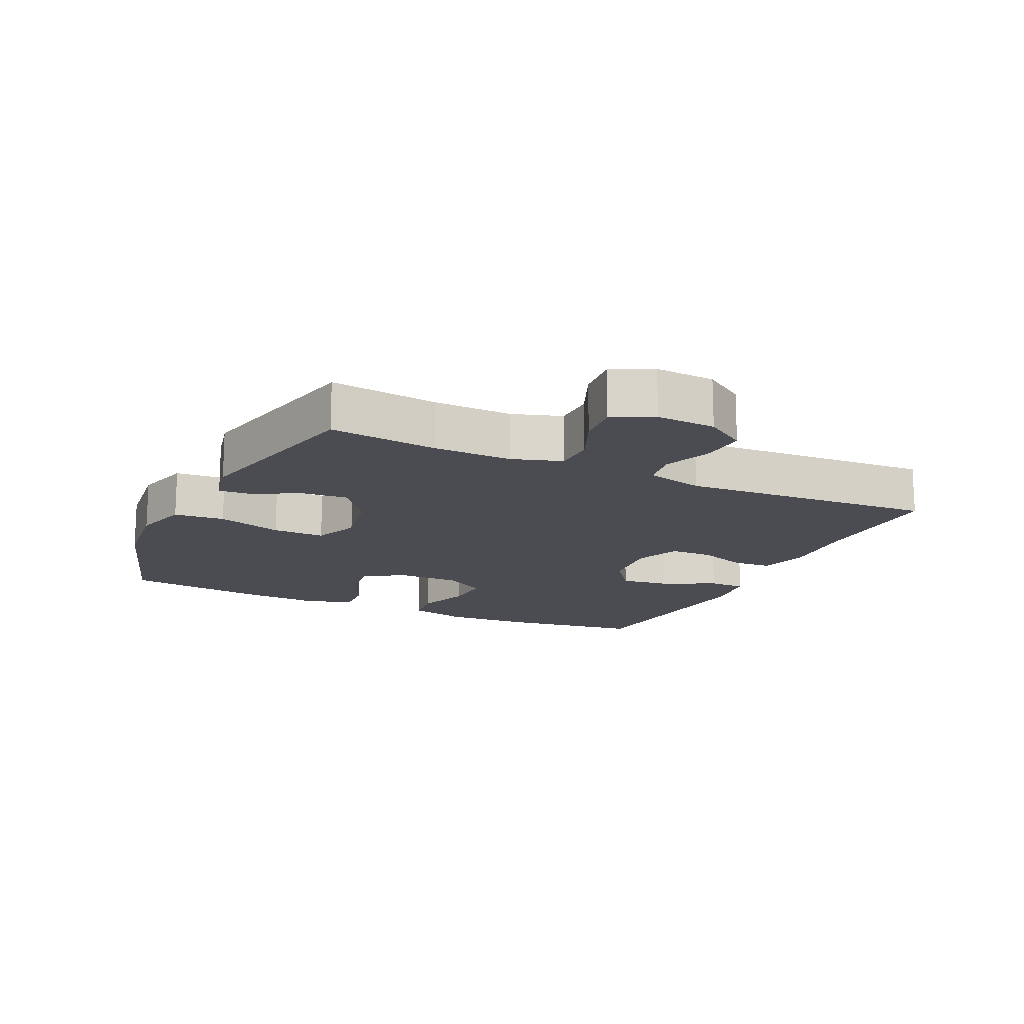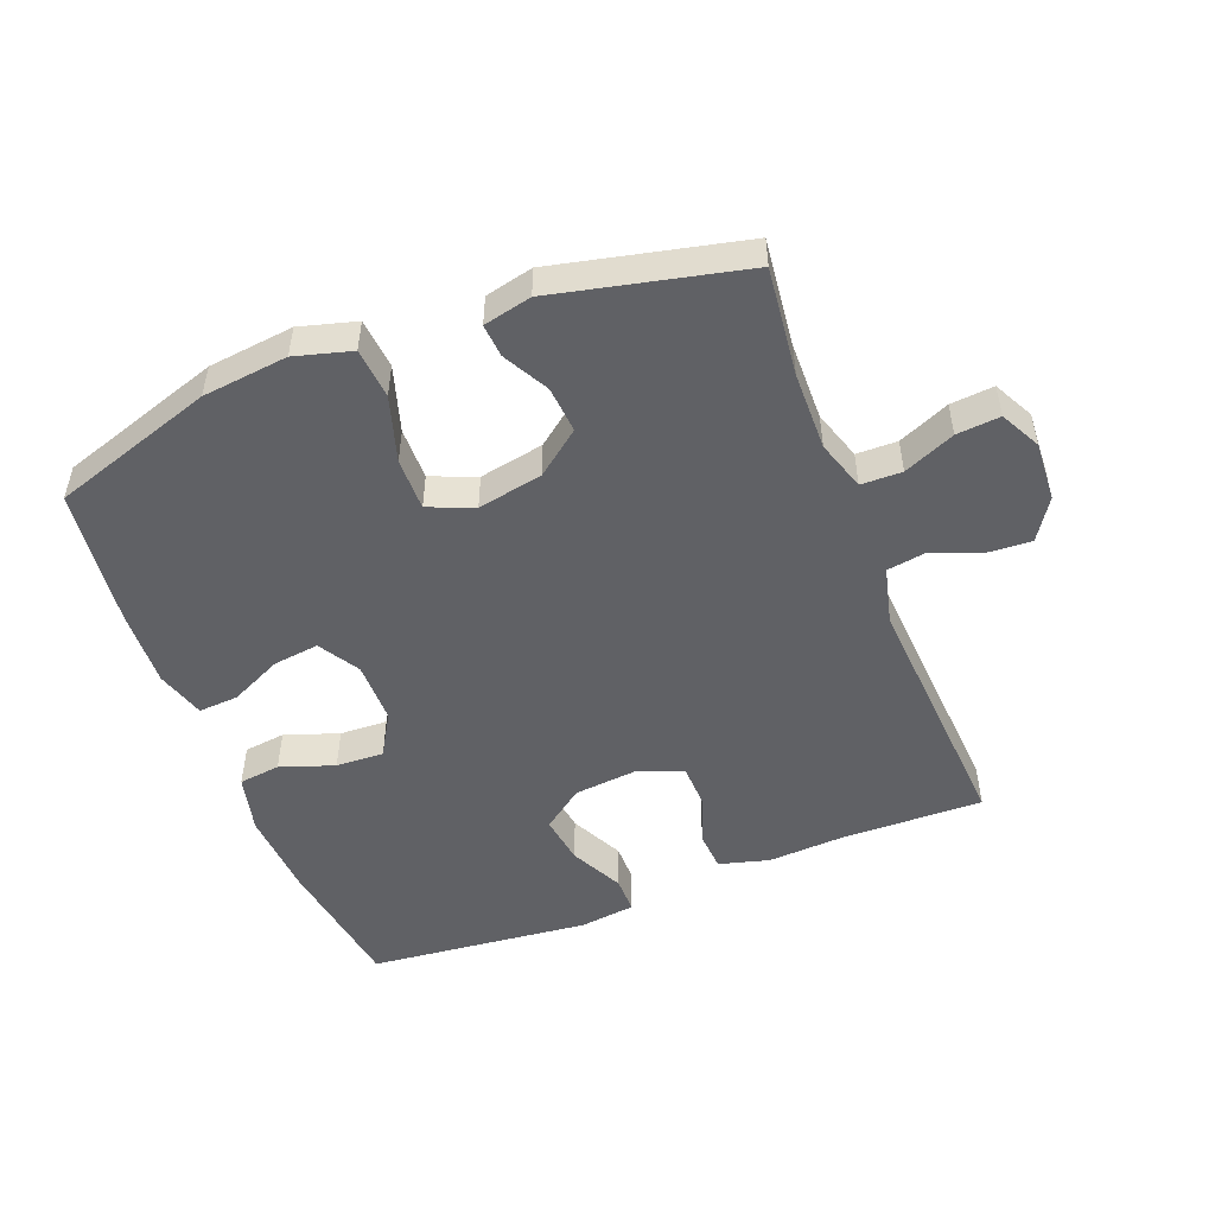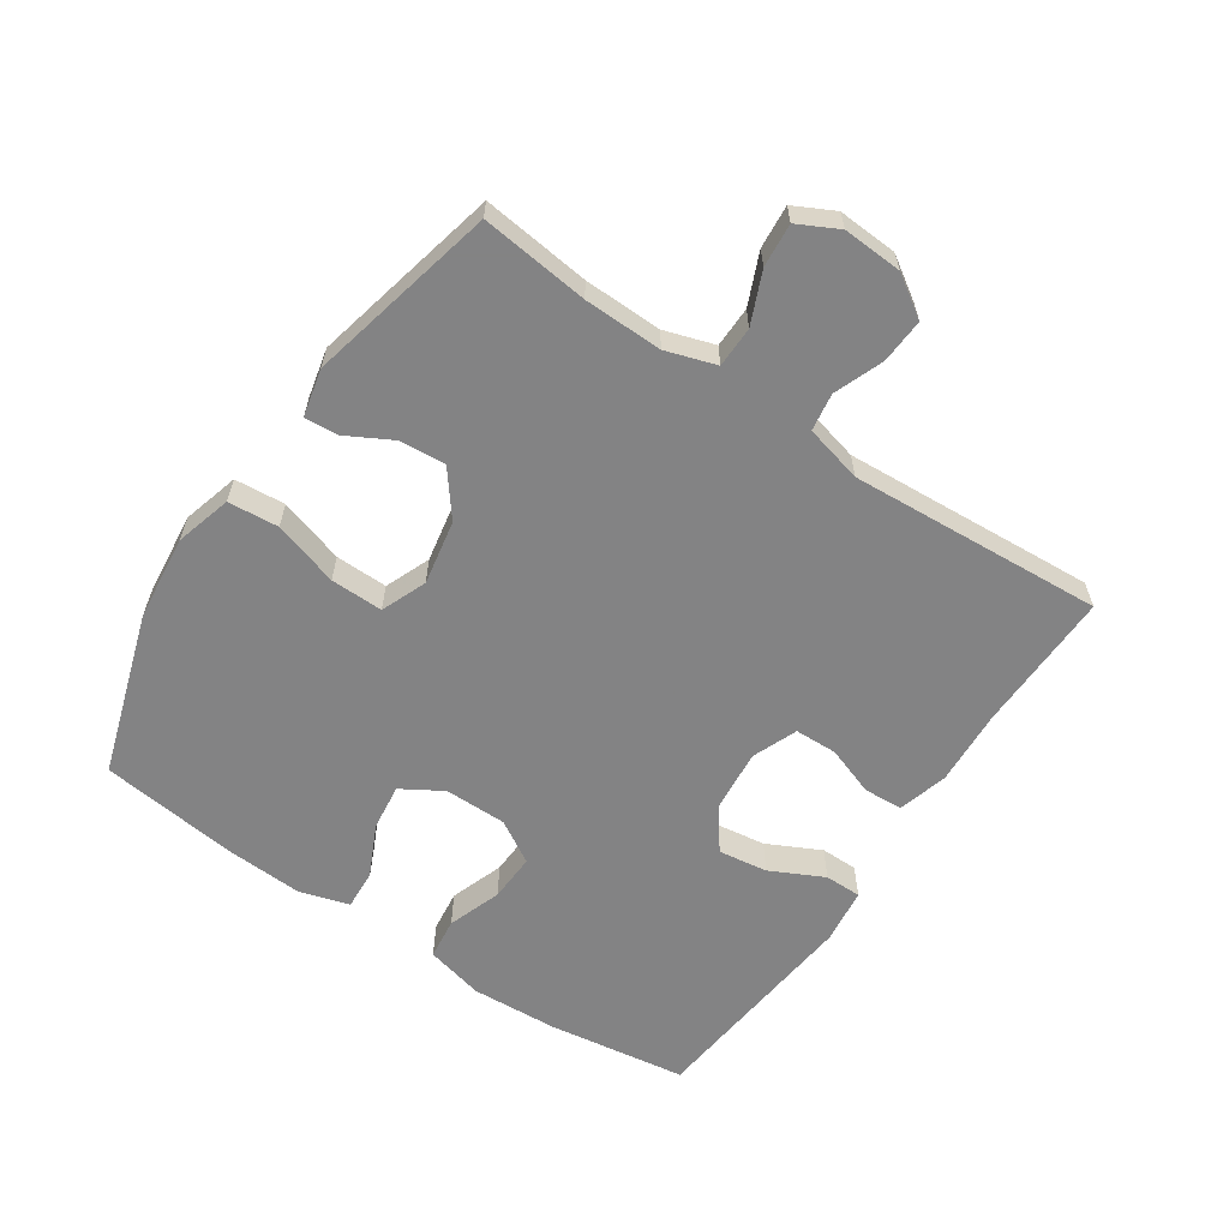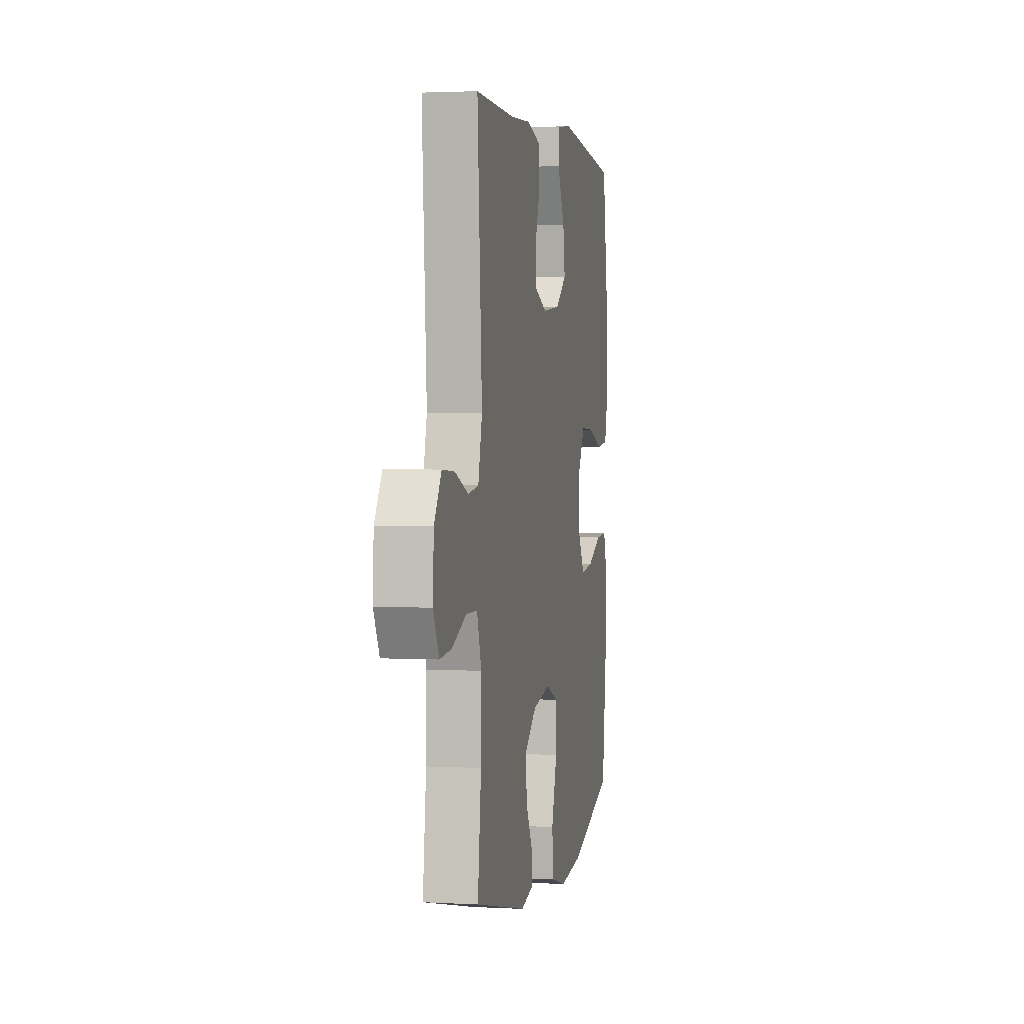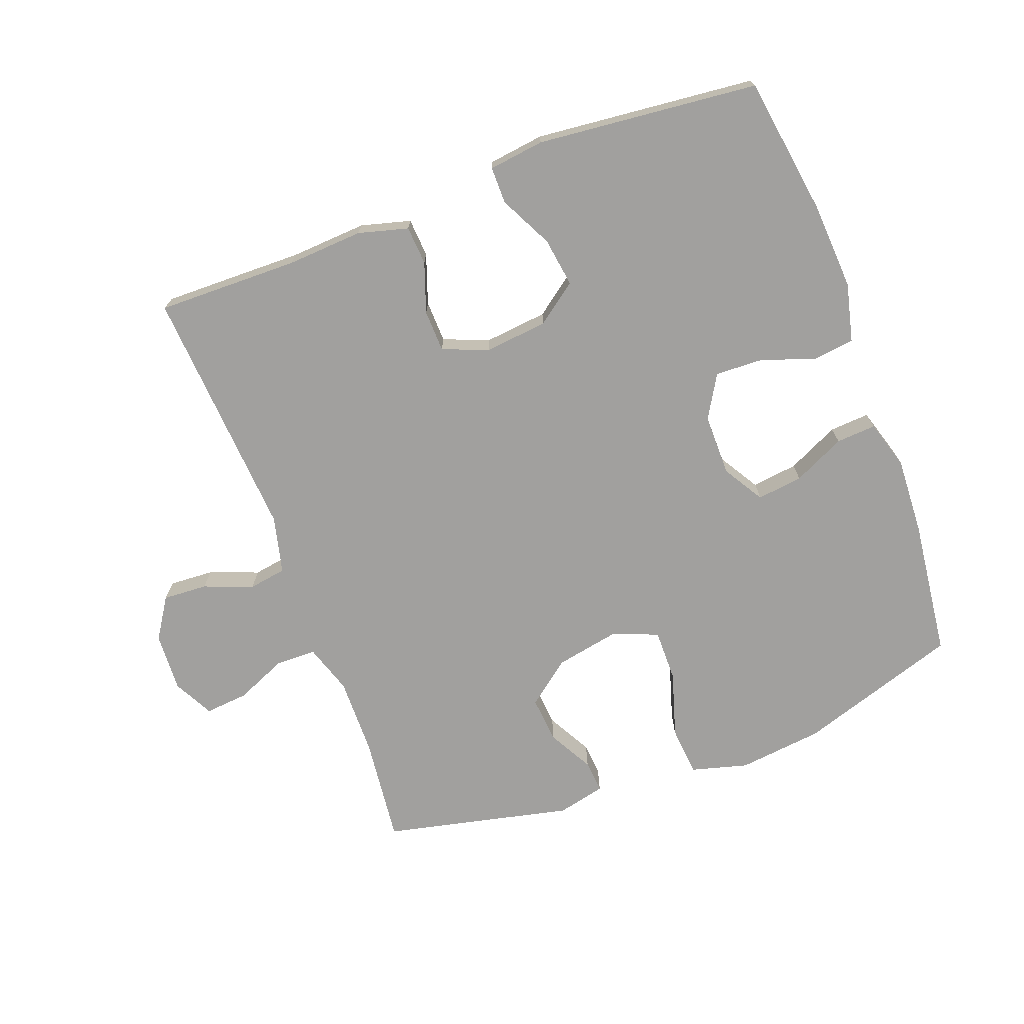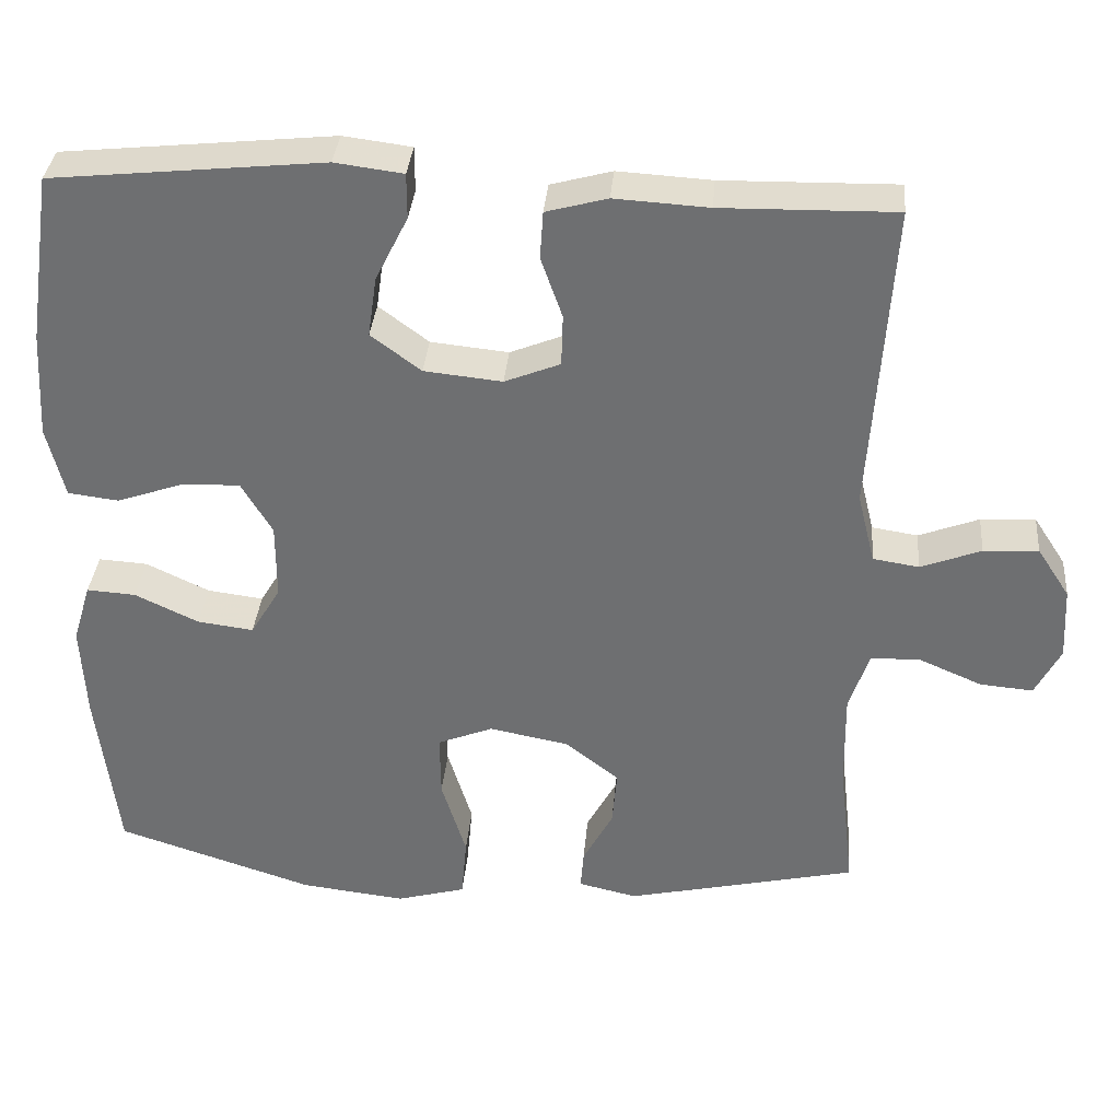
<metadata>
{"format":"obj","ext":"obj","renderer":"f3d","projection":"perspective","resolution":1024,"background":"white","views":[{"elev":-15.5,"azim":-115.3,"up":"+Y"},{"elev":-50.3,"azim":-158.8,"up":"+Y"},{"elev":-61.1,"azim":-124.1,"up":"+Y"},{"elev":2.4,"azim":-78.9,"up":"+Z"},{"elev":-71.8,"azim":20.6,"up":"+Y"},{"elev":34.9,"azim":-175.1,"up":"+Z"}]}
</metadata>
<code>
v -0.5 0.07 -0.5
v -0.481 0.07 -0.333
v -0.479 0.07 -0.212
v -0.504 0.07 -0.135
v -0.567 0.07 -0.134
v -0.646 0.07 -0.168
v -0.713 0.07 -0.174
v -0.745 0.07 -0.112
v -0.74 0.07 -0.02
v -0.699 0.07 0.043
v -0.63 0.07 0.039
v -0.554 0.07 0.01
v -0.496 0.07 0.019
v -0.474 0.07 0.108
v -0.5 0.07 0.5
v -0.281 0.07 0.496
v -0.163 0.07 0.503
v -0.086 0.07 0.482
v -0.082 0.07 0.422
v -0.109 0.07 0.345
v -0.107 0.07 0.28
v -0.037 0.07 0.252
v 0.061 0.07 0.262
v 0.124 0.07 0.309
v 0.113 0.07 0.385
v 0.072 0.07 0.467
v 0.072 0.07 0.524
v 0.158 0.07 0.535
v 0.5 0.07 0.5
v 0.532 0.07 0.285
v 0.54 0.07 0.15
v 0.518 0.07 0.06
v 0.454 0.07 0.052
v 0.371 0.07 0.081
v 0.297 0.07 0.084
v 0.258 0.07 0.018
v 0.258 0.07 -0.078
v 0.296 0.07 -0.141
v 0.367 0.07 -0.132
v 0.447 0.07 -0.094
v 0.509 0.07 -0.09
v 0.532 0.07 -0.166
v 0.526 0.07 -0.286
v 0.5 0.07 -0.5
v 0.25 0.07 -0.581
v 0.118 0.07 -0.596
v 0.031 0.07 -0.572
v 0.024 0.07 -0.494
v 0.055 0.07 -0.393
v 0.056 0.07 -0.312
v -0.014 0.07 -0.284
v -0.114 0.07 -0.303
v -0.182 0.07 -0.356
v -0.176 0.07 -0.428
v -0.138 0.07 -0.498
v -0.134 0.07 -0.549
v -0.208 0.07 -0.566
v -0.5 0 -0.5
v -0.481 0 -0.333
v -0.479 0 -0.212
v -0.504 0 -0.135
v -0.567 0 -0.134
v -0.646 0 -0.168
v -0.713 0 -0.174
v -0.745 0 -0.112
v -0.74 0 -0.02
v -0.699 0 0.043
v -0.63 0 0.039
v -0.554 0 0.01
v -0.496 0 0.019
v -0.474 0 0.108
v -0.5 0 0.5
v -0.281 0 0.496
v -0.163 0 0.503
v -0.086 0 0.482
v -0.082 0 0.422
v -0.109 0 0.345
v -0.107 0 0.28
v -0.037 0 0.252
v 0.061 0 0.262
v 0.124 0 0.309
v 0.113 0 0.385
v 0.072 0 0.467
v 0.072 0 0.524
v 0.158 0 0.535
v 0.5 0 0.5
v 0.532 0 0.285
v 0.54 0 0.15
v 0.518 0 0.06
v 0.454 0 0.052
v 0.371 0 0.081
v 0.297 0 0.084
v 0.258 0 0.018
v 0.258 0 -0.078
v 0.296 0 -0.141
v 0.367 0 -0.132
v 0.447 0 -0.094
v 0.509 0 -0.09
v 0.532 0 -0.166
v 0.526 0 -0.286
v 0.5 0 -0.5
v 0.25 0 -0.581
v 0.118 0 -0.596
v 0.031 0 -0.572
v 0.024 0 -0.494
v 0.055 0 -0.393
v 0.056 0 -0.312
v -0.014 0 -0.284
v -0.114 0 -0.303
v -0.182 0 -0.356
v -0.176 0 -0.428
v -0.138 0 -0.498
v -0.134 0 -0.549
v -0.208 0 -0.566
f 57 1 2
f 56 57 2
f 55 56 2
f 54 55 2
f 53 54 2 3
f 52 53 3 4
f 51 52 4
f 47 48 49
f 46 47 49
f 45 46 49
f 44 45 49
f 43 44 49
f 42 43 49
f 41 42 49
f 40 41 49
f 39 40 49
f 38 39 49 50
f 37 38 50 51
f 32 33 34
f 31 32 34
f 30 31 34
f 29 30 34
f 28 29 34
f 27 28 34
f 26 27 34
f 25 26 34
f 24 25 34 35
f 23 24 35 36
f 18 19 20
f 17 18 20
f 16 17 20
f 16 20 21
f 15 16 21
f 14 15 21
f 13 14 21 22
f 10 11 12
f 9 10 12
f 8 9 12
f 7 8 12
f 6 7 12
f 5 6 12
f 4 5 12 13
f 36 37 51
f 23 36 51
f 22 23 51
f 13 22 51
f 4 13 51
f 59 58 114
f 59 114 113
f 59 113 112
f 59 112 111
f 60 59 111 110
f 61 60 110 109
f 61 109 108
f 106 105 104
f 106 104 103
f 106 103 102
f 106 102 101
f 106 101 100
f 106 100 99
f 106 99 98
f 106 98 97
f 106 97 96
f 107 106 96 95
f 108 107 95 94
f 91 90 89
f 91 89 88
f 91 88 87
f 91 87 86
f 91 86 85
f 91 85 84
f 91 84 83
f 91 83 82
f 92 91 82 81
f 93 92 81 80
f 77 76 75
f 77 75 74
f 77 74 73
f 78 77 73
f 78 73 72
f 78 72 71
f 79 78 71 70
f 69 68 67
f 69 67 66
f 69 66 65
f 69 65 64
f 69 64 63
f 69 63 62
f 70 69 62 61
f 108 94 93
f 108 93 80
f 108 80 79
f 108 79 70
f 108 70 61
f 1 58 59 2
f 2 59 60 3
f 3 60 61 4
f 4 61 62 5
f 5 62 63 6
f 6 63 64 7
f 7 64 65 8
f 8 65 66 9
f 9 66 67 10
f 10 67 68 11
f 11 68 69 12
f 12 69 70 13
f 13 70 71 14
f 14 71 72 15
f 15 72 73 16
f 16 73 74 17
f 17 74 75 18
f 18 75 76 19
f 19 76 77 20
f 20 77 78 21
f 21 78 79 22
f 22 79 80 23
f 23 80 81 24
f 24 81 82 25
f 25 82 83 26
f 26 83 84 27
f 27 84 85 28
f 28 85 86 29
f 29 86 87 30
f 30 87 88 31
f 31 88 89 32
f 32 89 90 33
f 33 90 91 34
f 34 91 92 35
f 35 92 93 36
f 36 93 94 37
f 37 94 95 38
f 38 95 96 39
f 39 96 97 40
f 40 97 98 41
f 41 98 99 42
f 42 99 100 43
f 43 100 101 44
f 44 101 102 45
f 45 102 103 46
f 46 103 104 47
f 47 104 105 48
f 48 105 106 49
f 49 106 107 50
f 50 107 108 51
f 51 108 109 52
f 52 109 110 53
f 53 110 111 54
f 54 111 112 55
f 55 112 113 56
f 56 113 114 57
f 57 114 58 1

</code>
